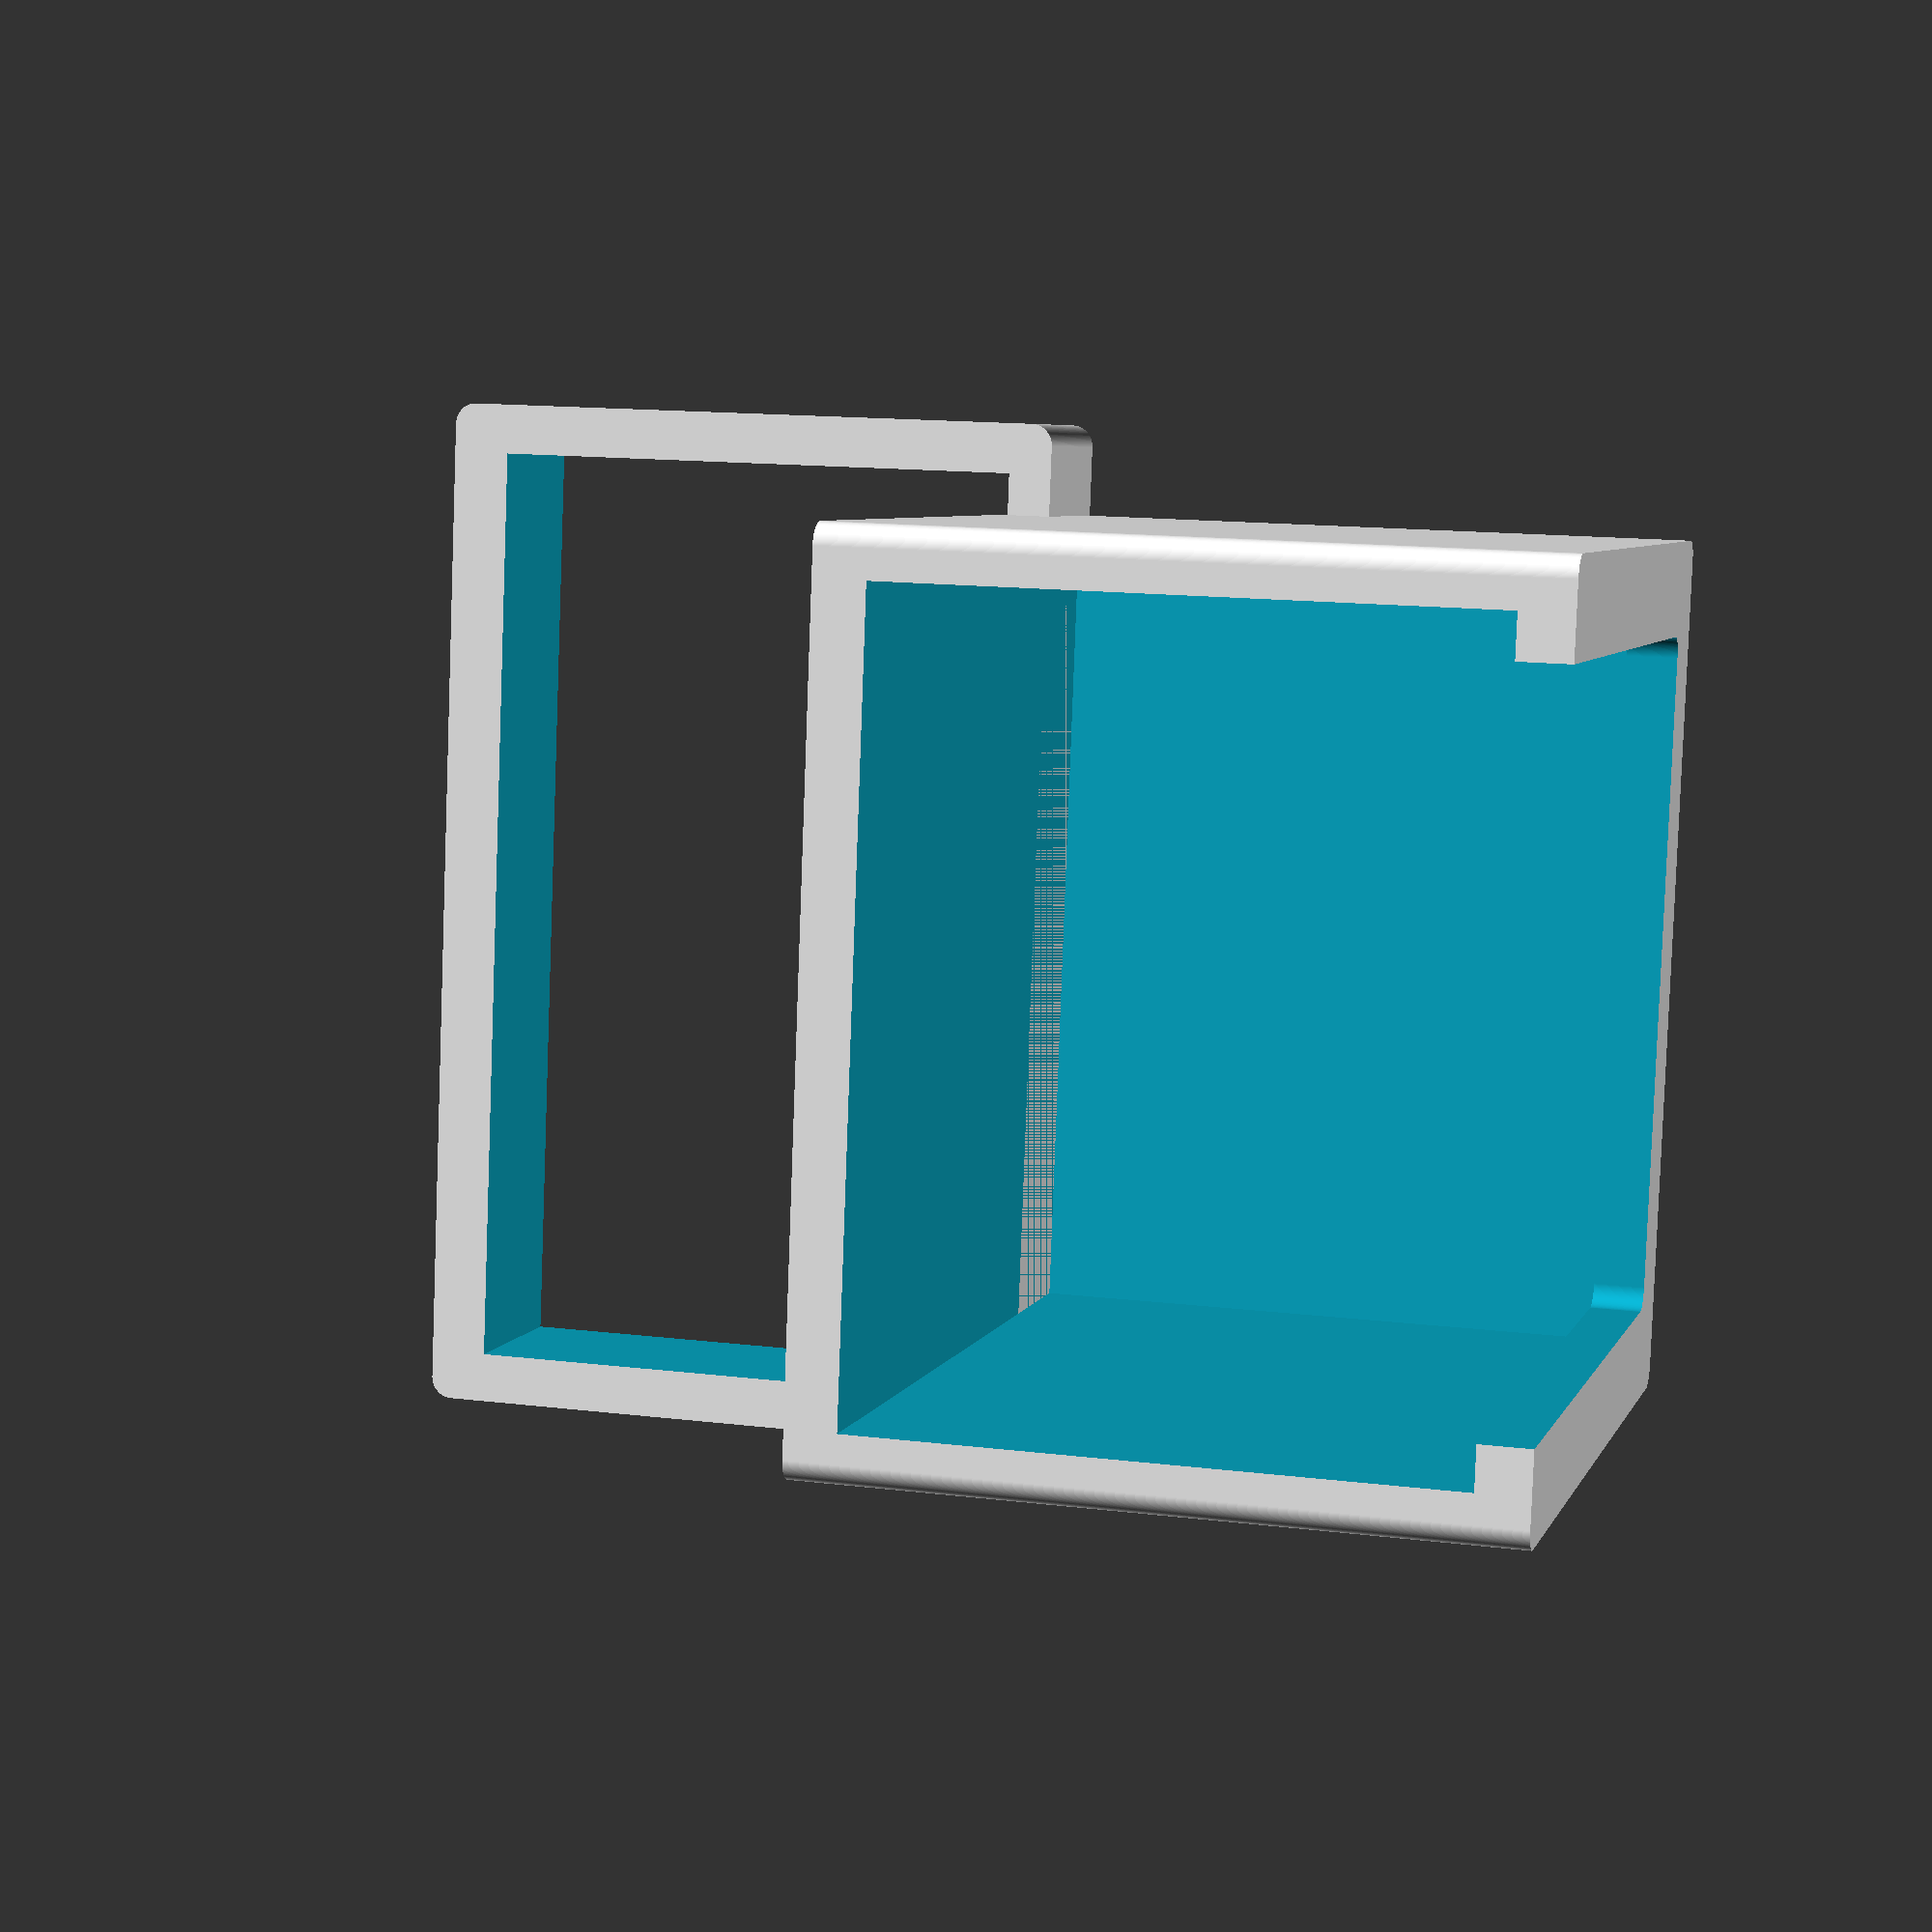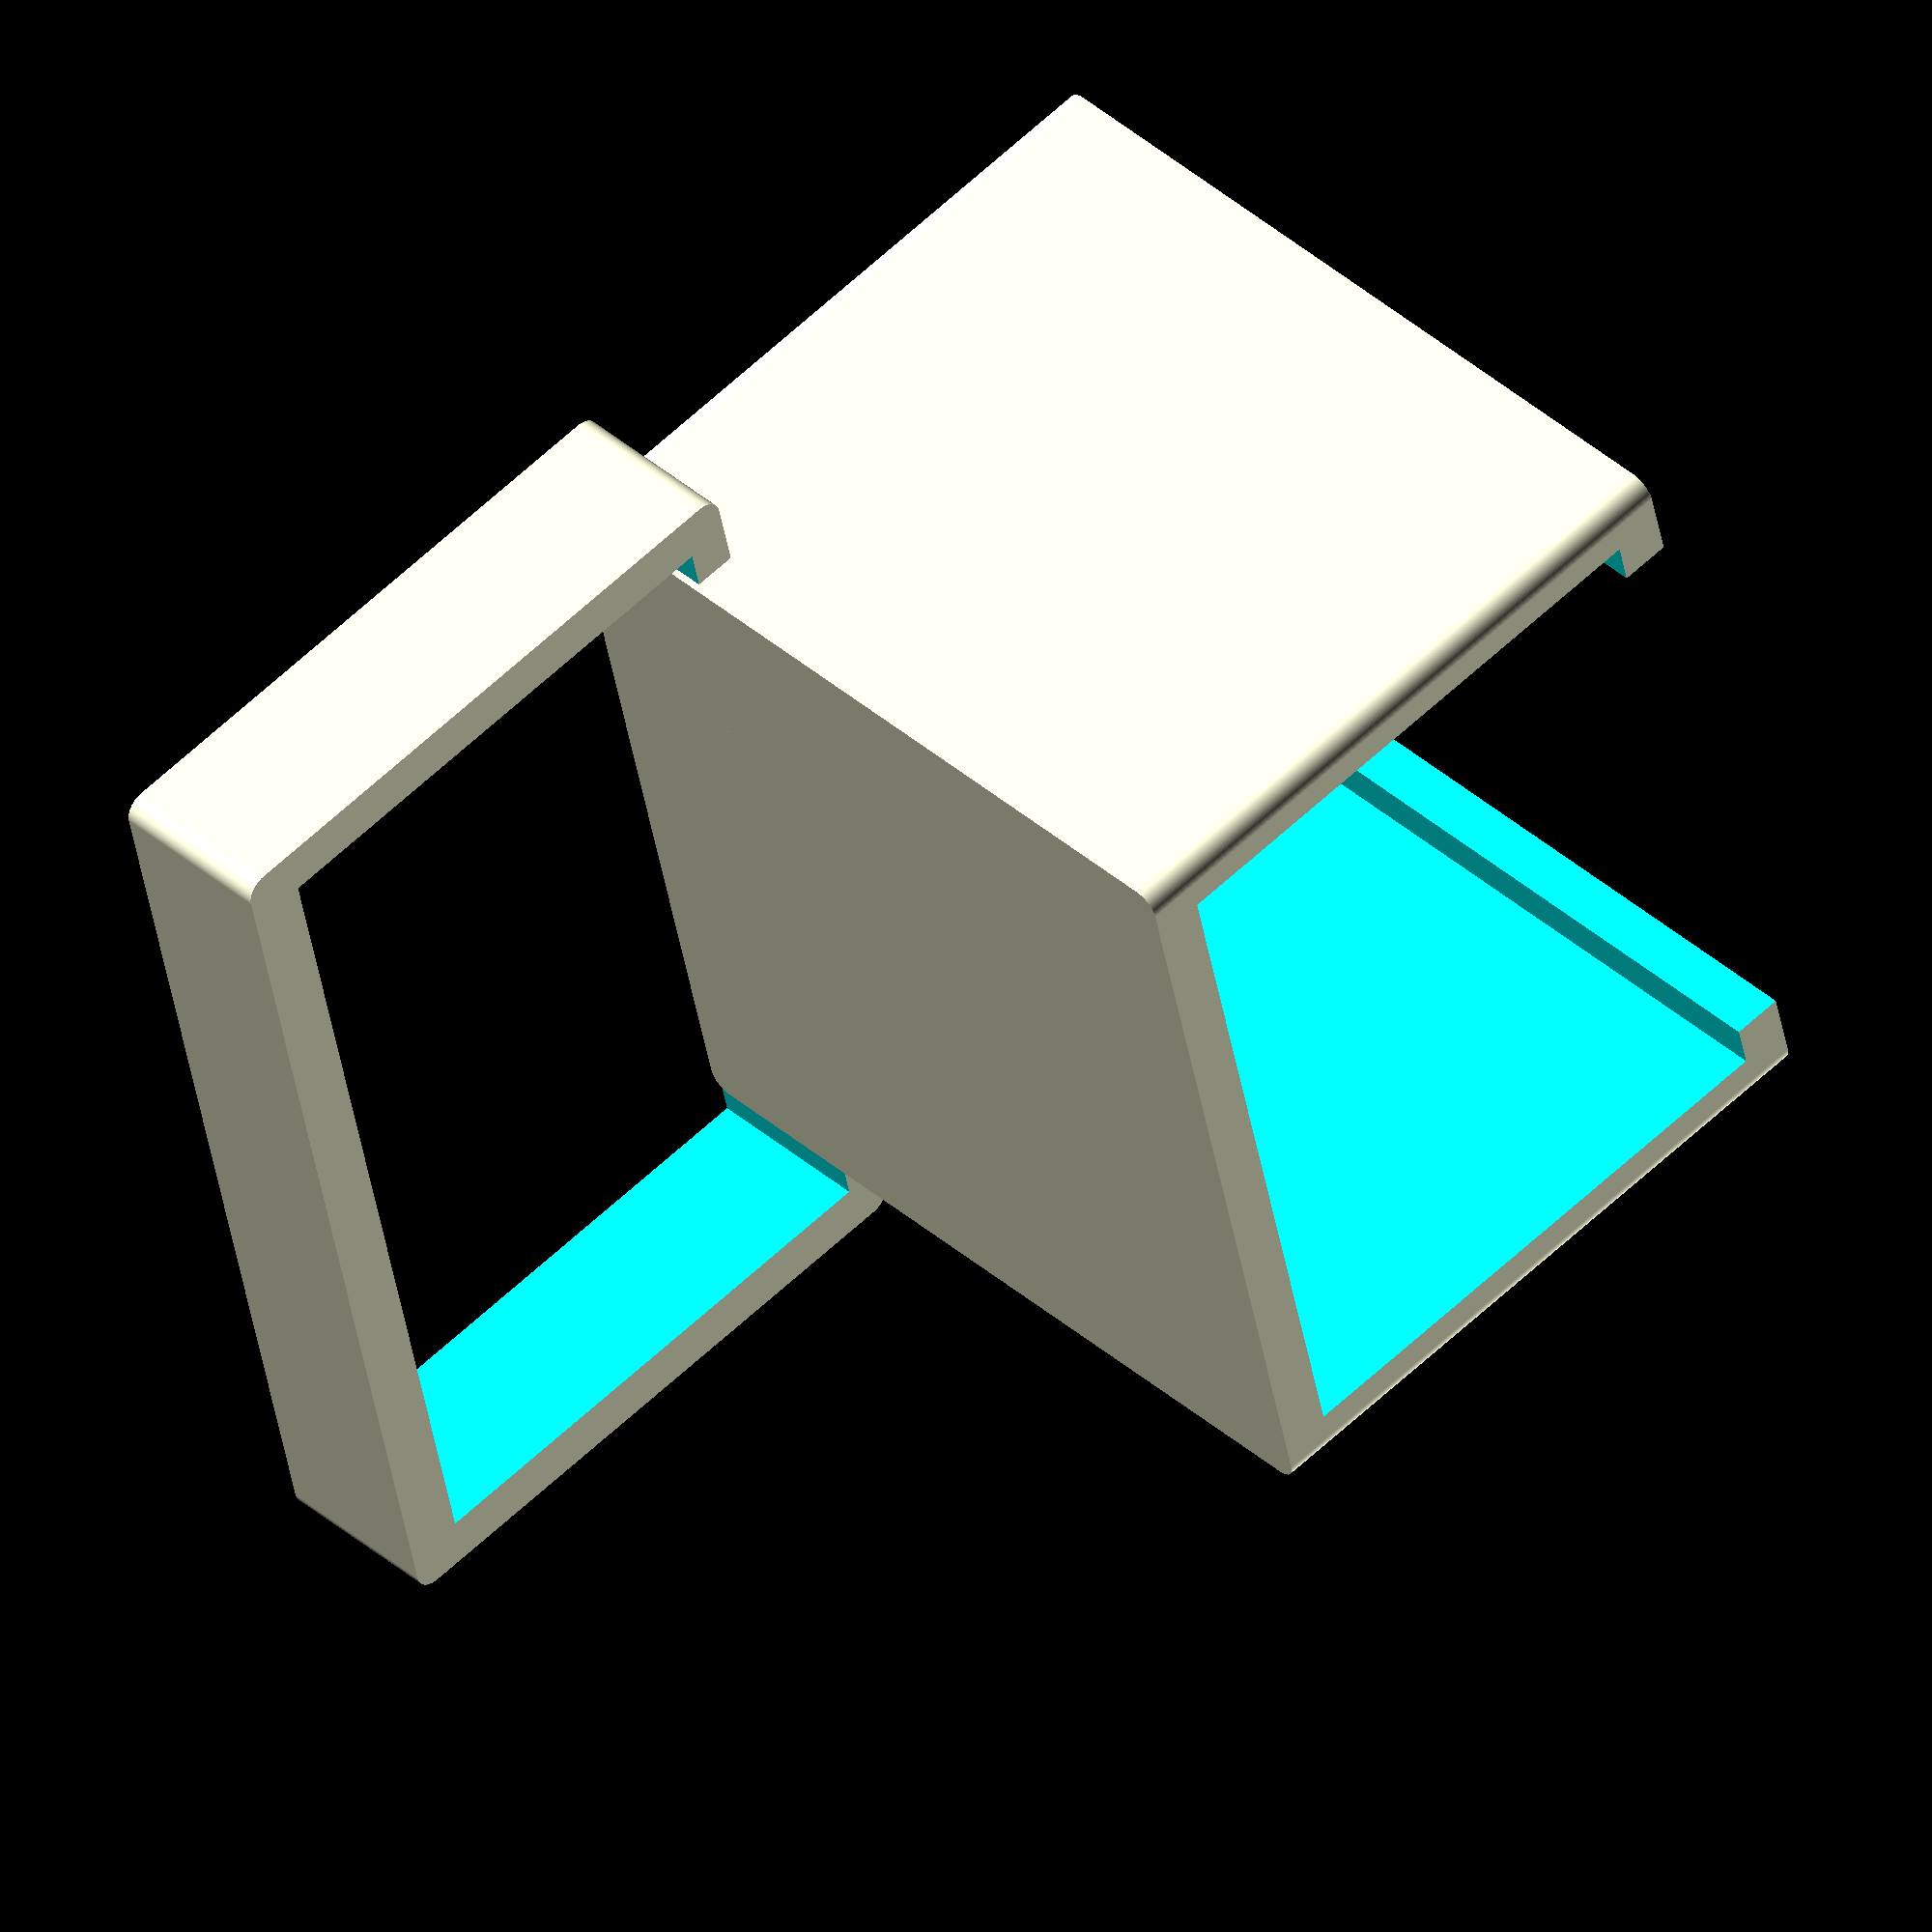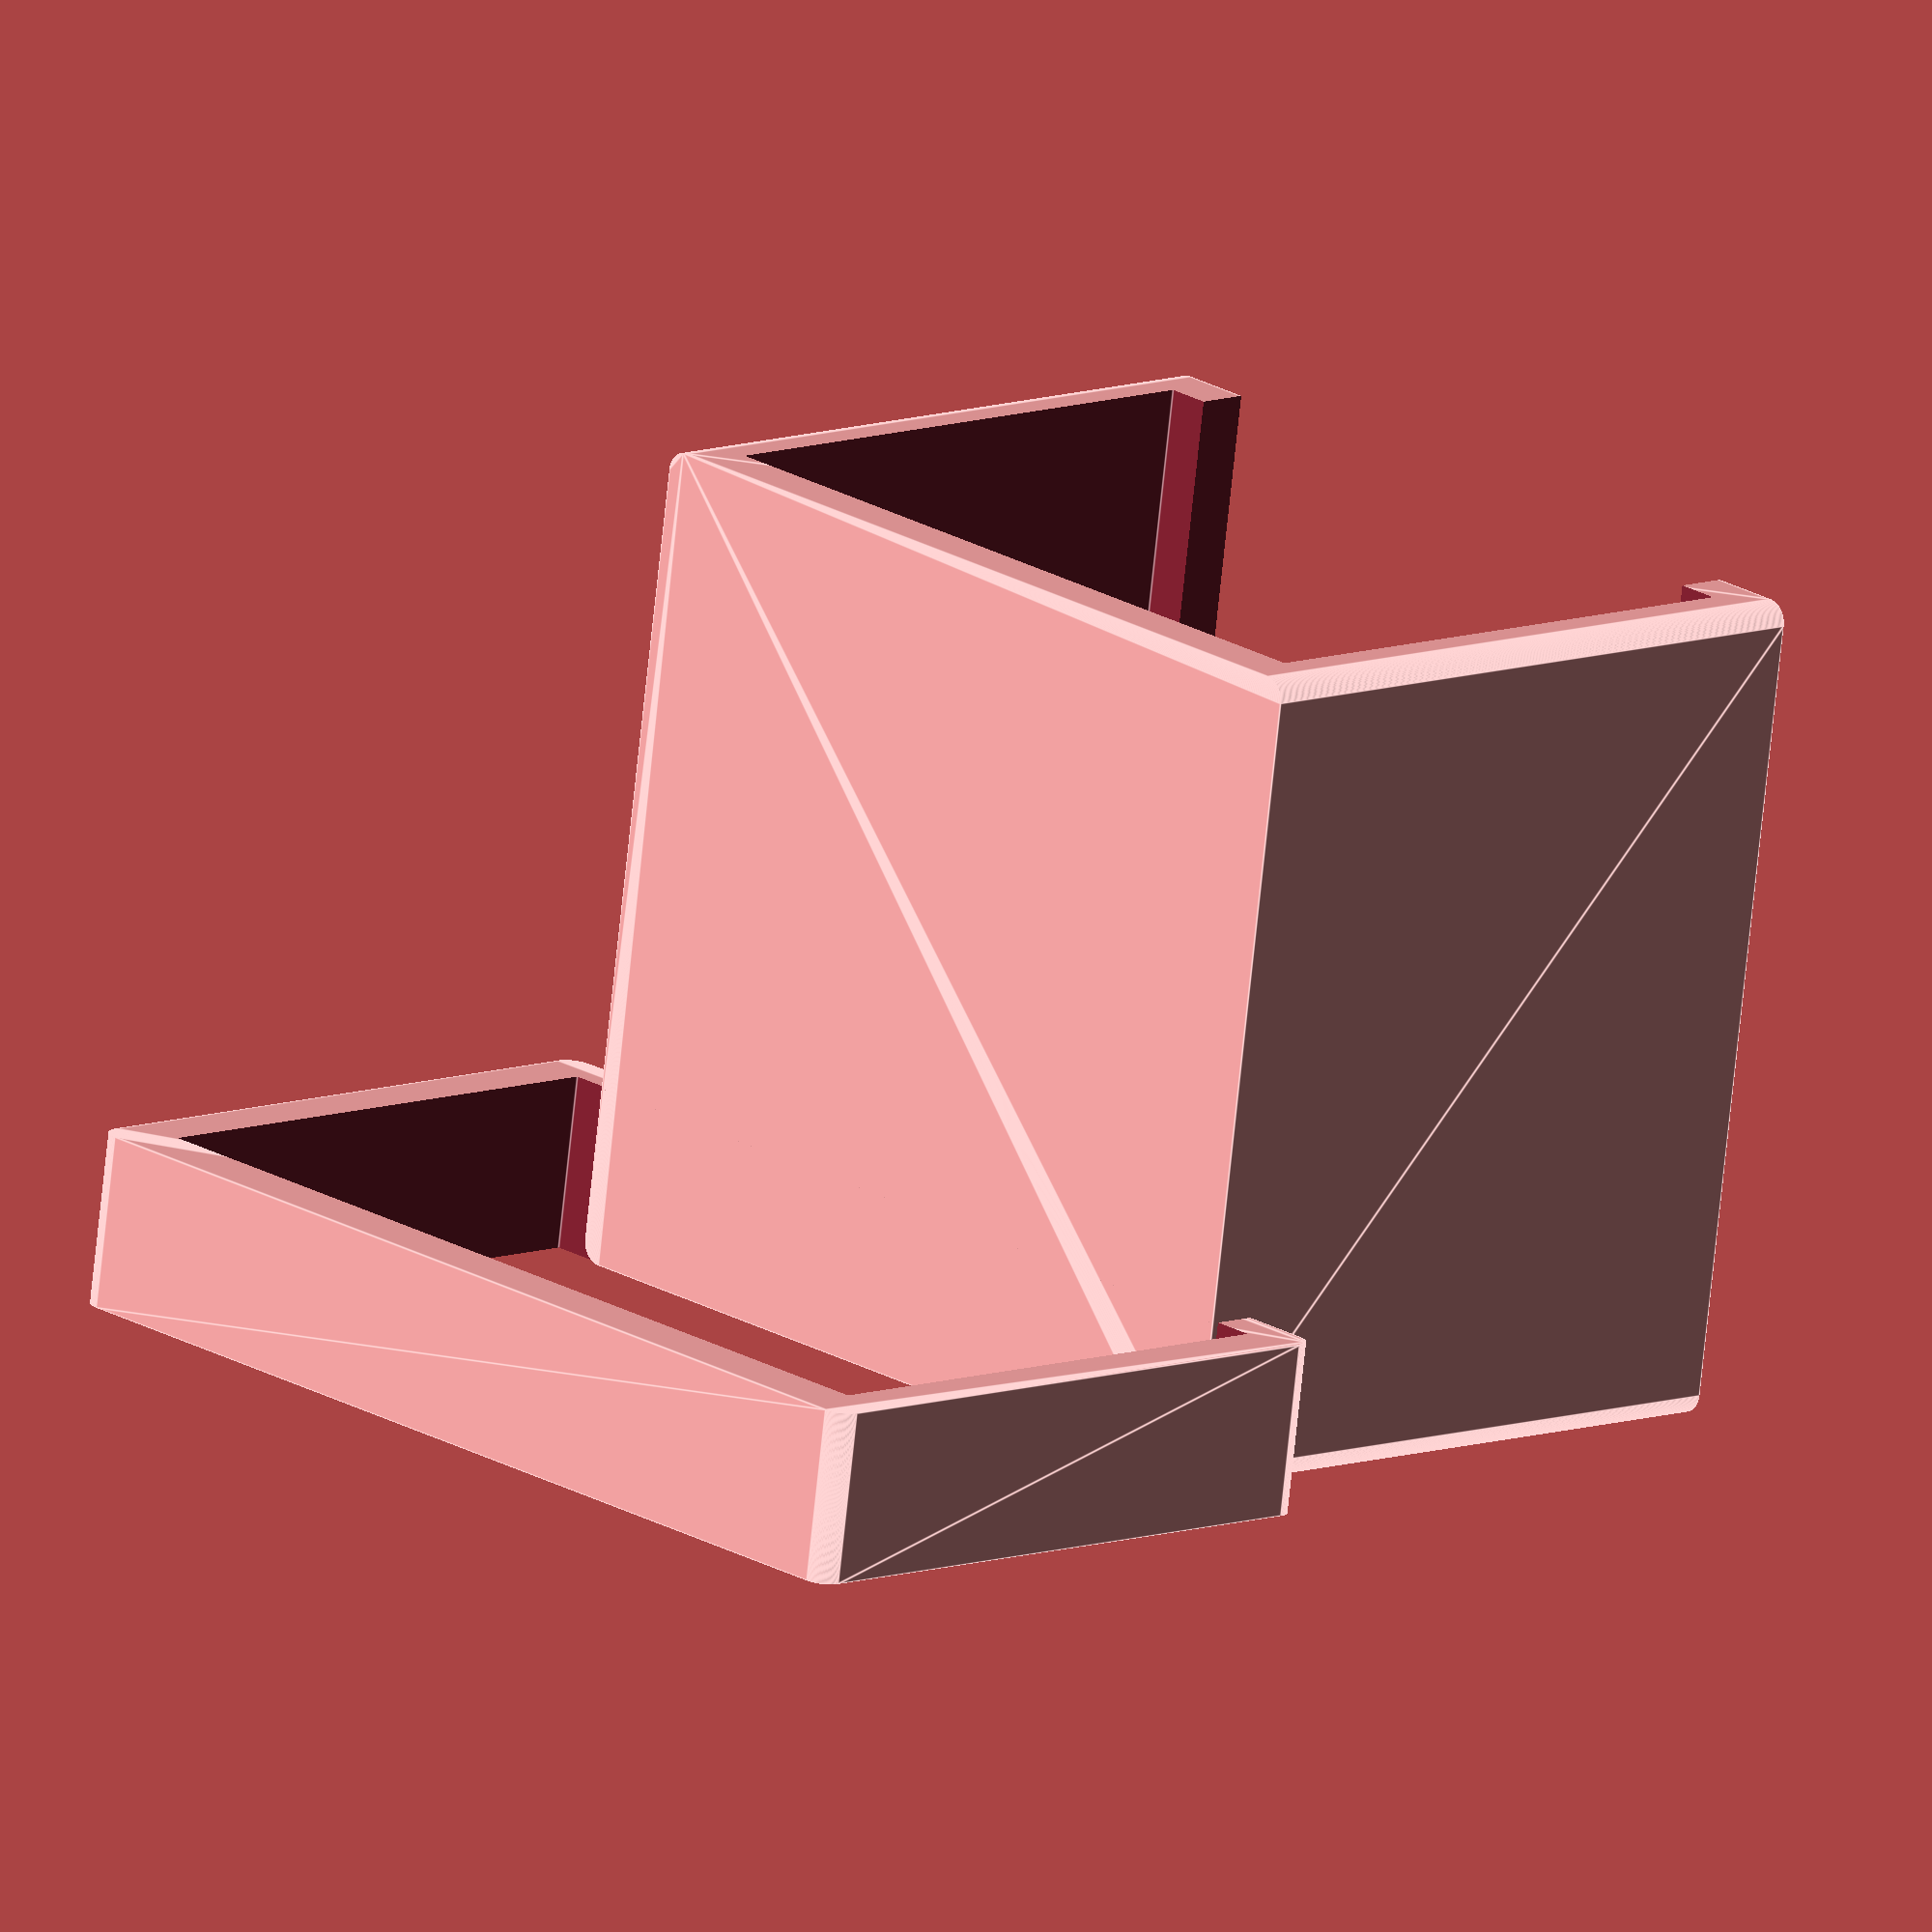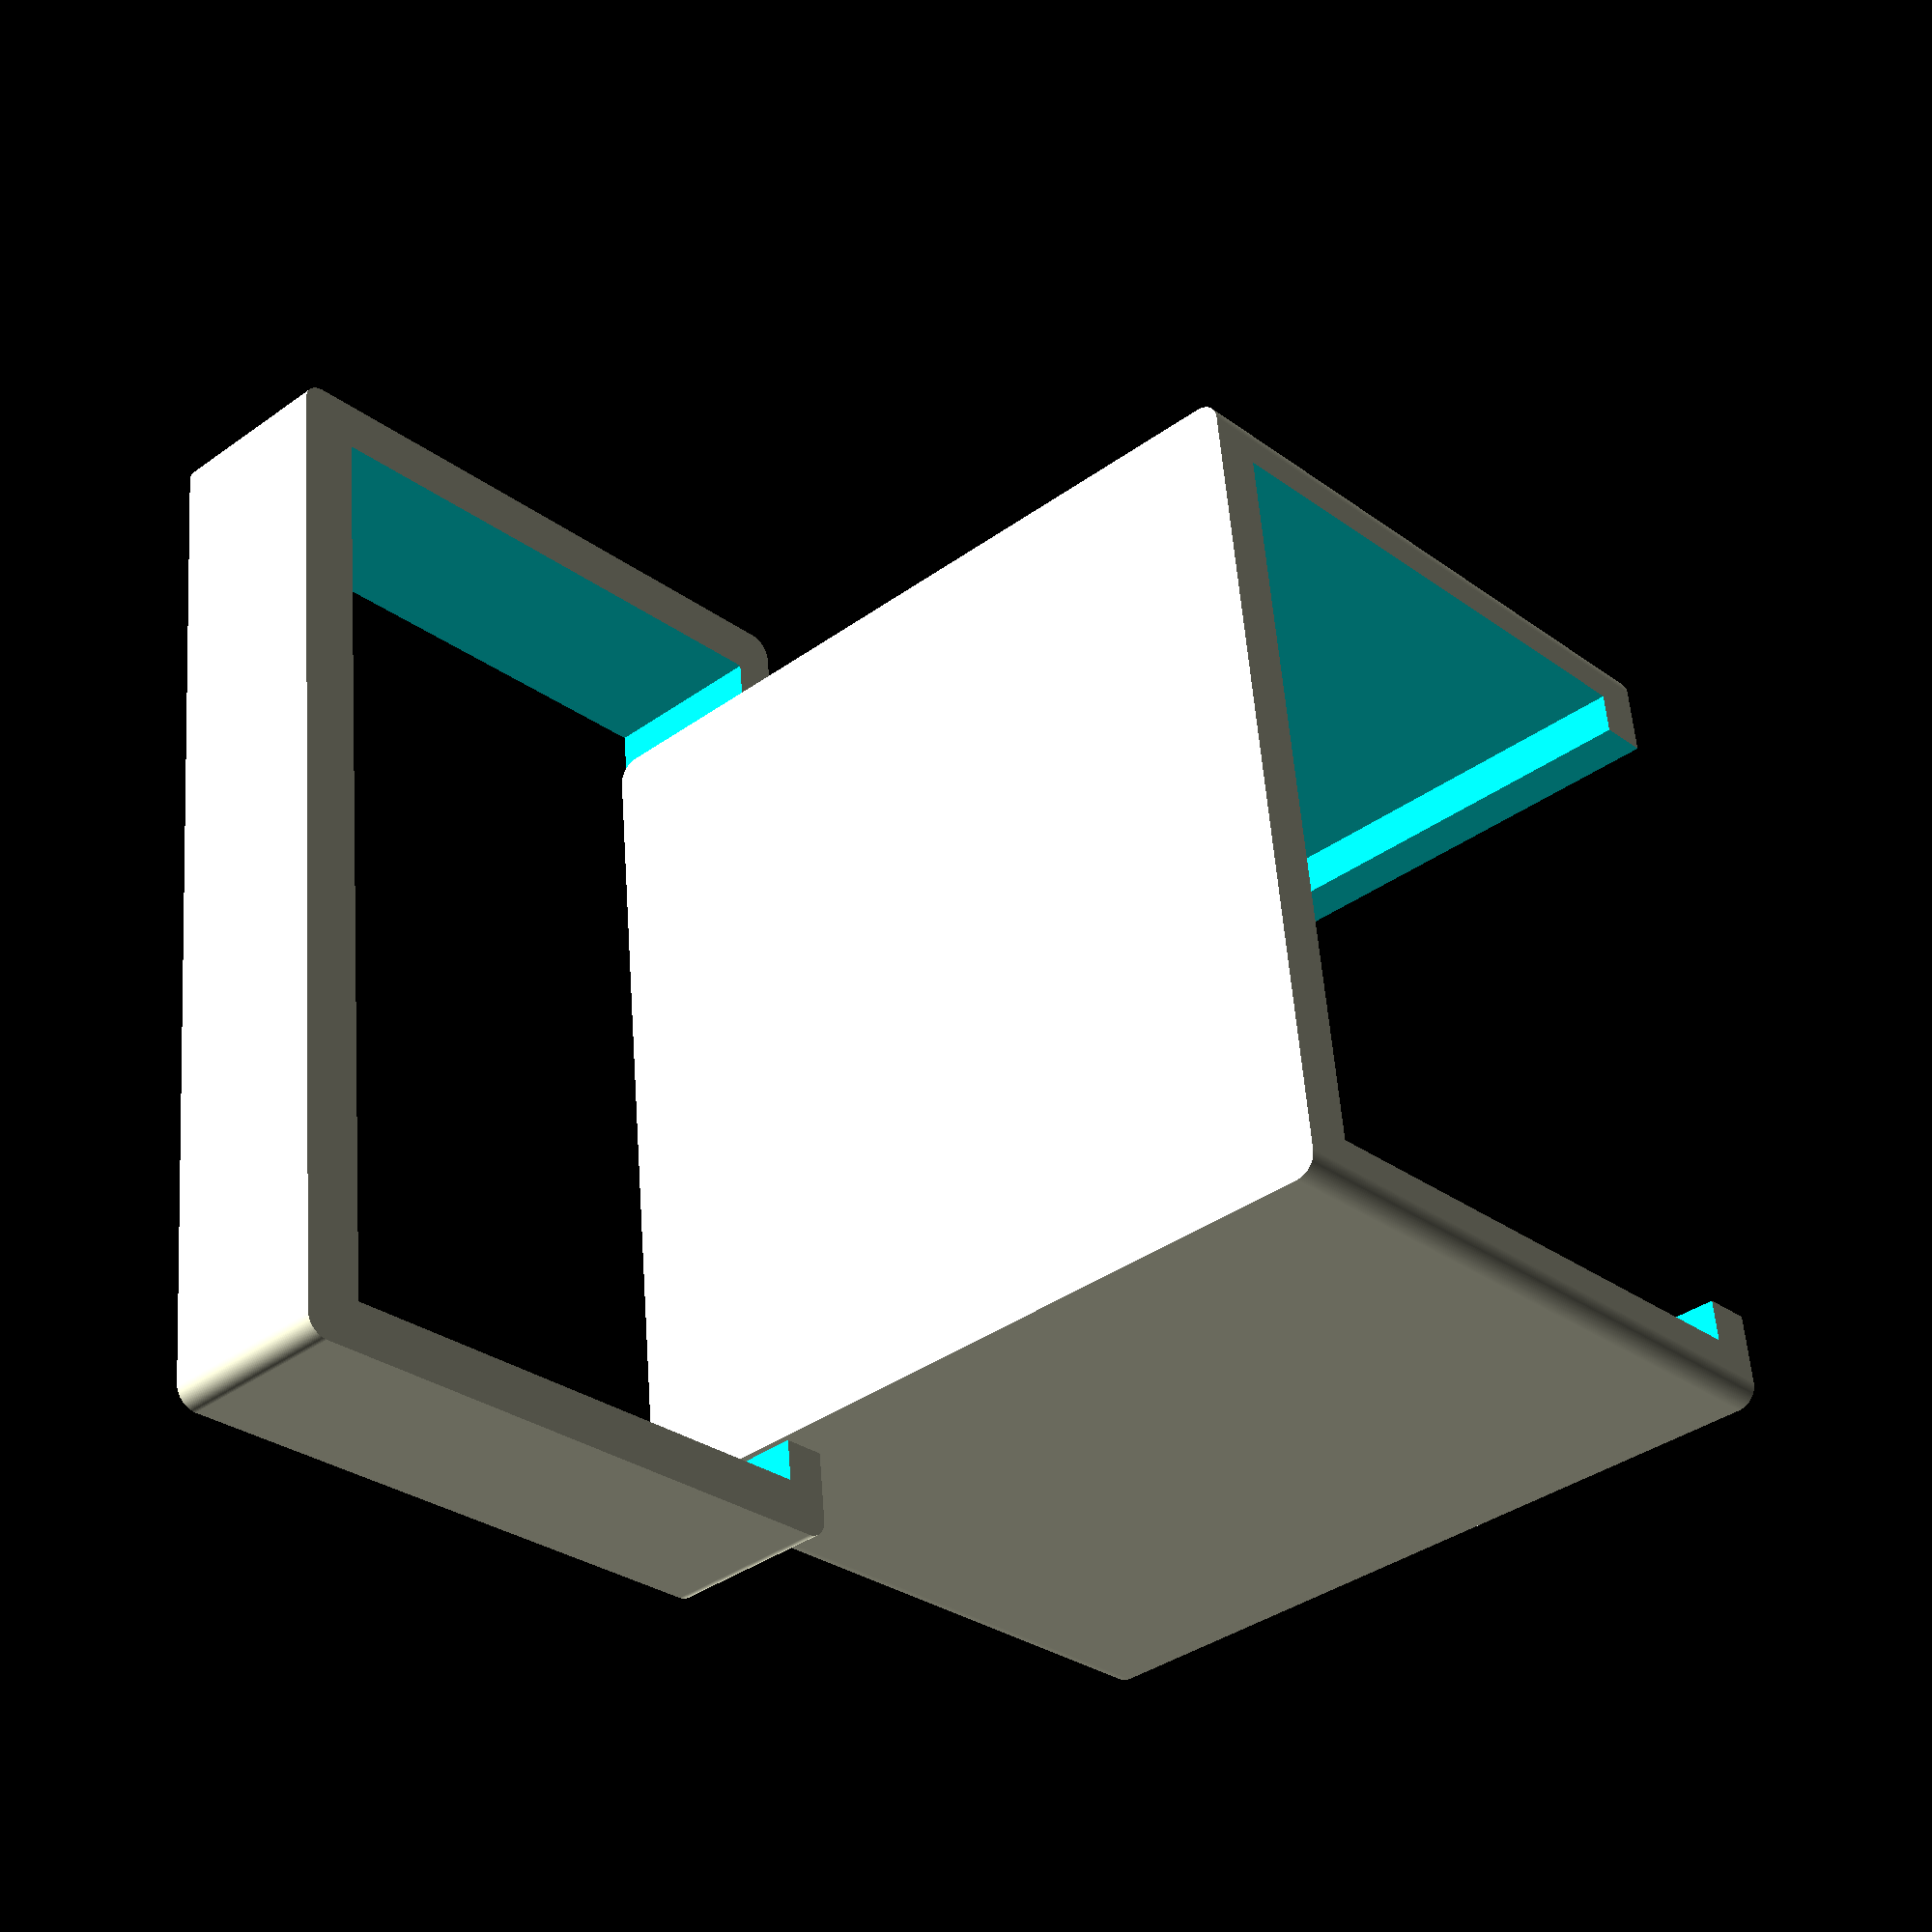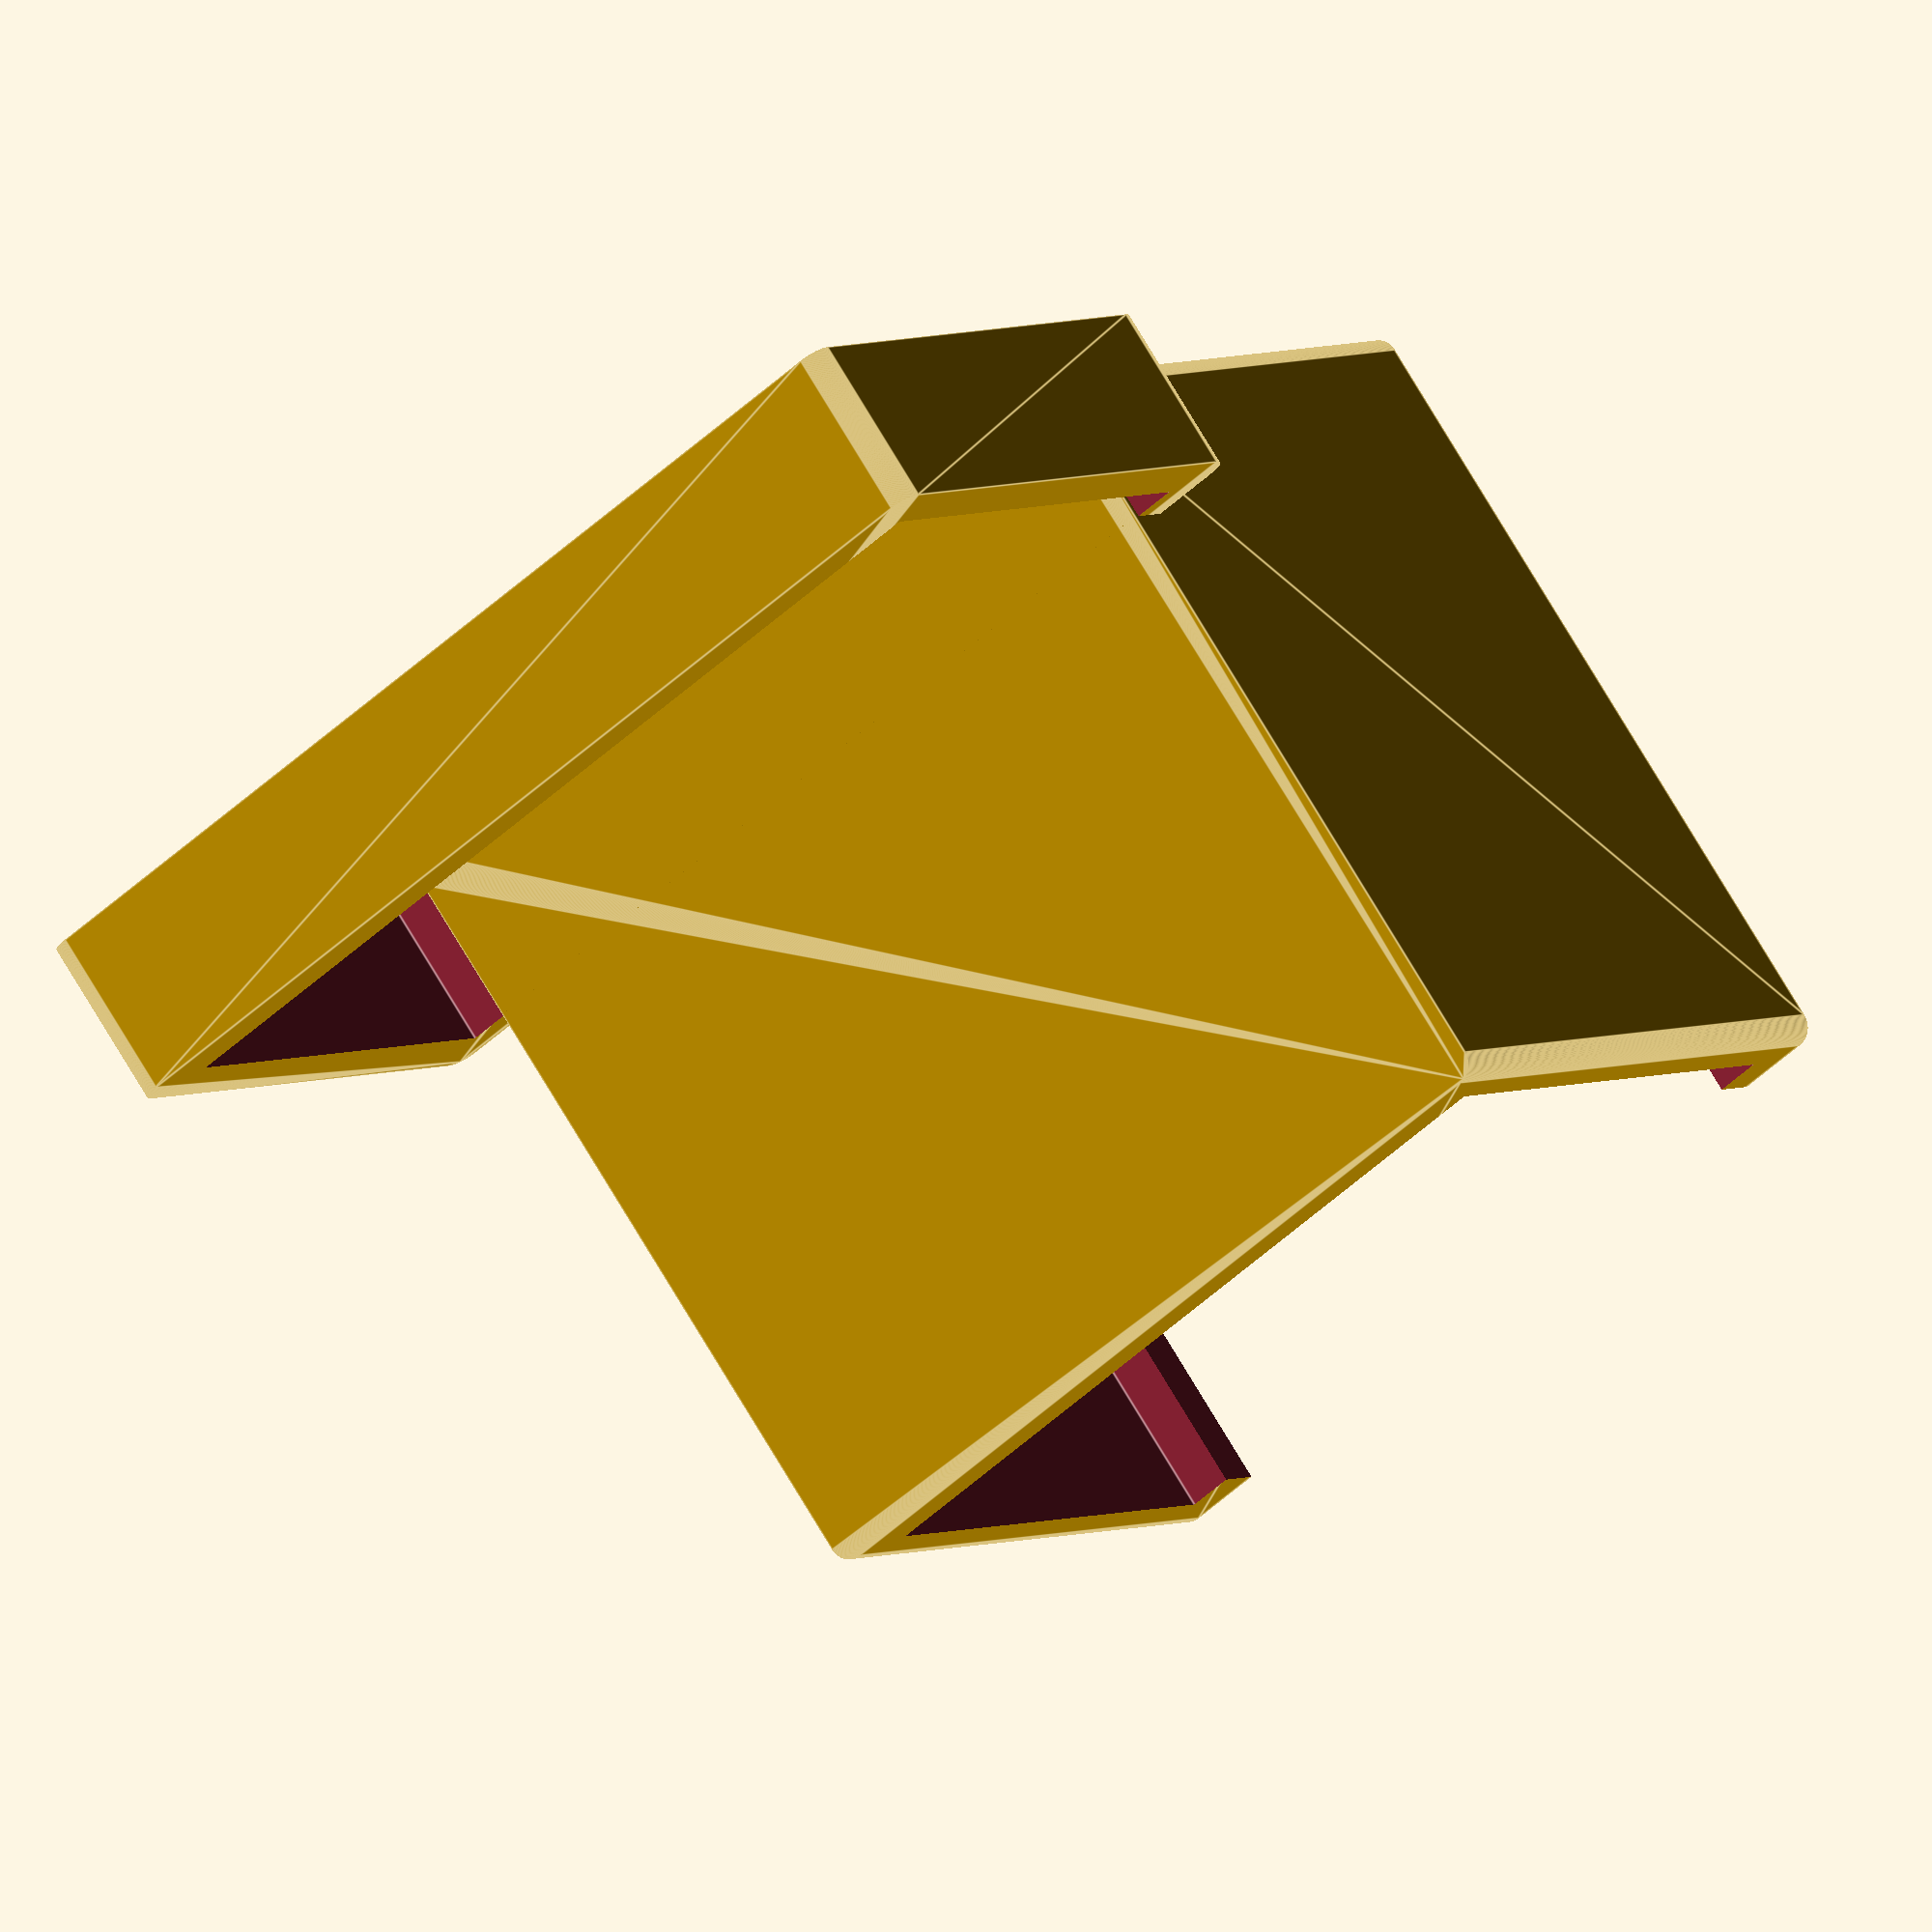
<openscad>

/* [Support Info] */

// Width of printed wall (mm)
wall_width = 3;

// Support length (mm)
support_length = 50;

scre_hole_diam = 3;

screw_head_diam = 5;

nut_diam = 5;

/* [Power strip Info] */

// Power outlet height
ps_height = 40;

// Power outlet width (mm)
ps_width = 53;

// Whether to perform hole for the cable or not
cable_hole = false;

// Diameter of the cable (set to 0 if no cable hole is needed) (mm)
ps_cable_diameter = 12.1;

// Border on each side up to the power outlet slot (mm)
border_side = 3;

// Border on the end of the power strip to the first power outlet slot (mm)
border_end = 3;

/* [Leg Info] */
// Leg dimensions, take into account to add rubbers here (mm,mm)
leg_size = [37.31, 65.8];

/* [Printer settings] */
// Printer tolerance. Printers are not perfect, pieces need a bit of margin to fit. (mm)
tolerance = 0.5;

/* [Other] */
// $fn resolution
fn = 150;


module filleted_rectangle(size_x,size_y,size_z, round_rad)
{
    hull()
    {   
        linear_extrude(height = size_z) translate([round_rad,round_rad,0]) circle(d= round_rad*2, $fn = fn);
        linear_extrude(height = size_z) translate([size_x-round_rad,round_rad,0]) circle(d= round_rad*2, $fn = fn);
        linear_extrude(height = size_z) translate([round_rad,size_y-round_rad,0]) circle(d= round_rad*2, $fn = fn);
        linear_extrude(height = size_z) translate([size_x-round_rad,size_y-round_rad,0]) circle(d= round_rad*2, $fn = fn);
    }
}

module base_stand()
{
    size_x = support_length + wall_width*2 + tolerance*2;
    size_y = ps_width + wall_width*2 + tolerance*2;
    size_z = ps_height + wall_width*2 + tolerance*2;

    // Center in Y for easyer handling
    translate([0,-size_y/2,0])
    difference()
    {
        filleted_rectangle(size_x,size_y,size_z, wall_width/2);
        translate([wall_width, size_y/2 - ps_width/2, size_z/2 - ps_height/2])
        cube([size_x*tolerance*2,ps_width*tolerance*2,ps_height*tolerance*2]); // Use size_x to ensure complete cutting

        hole_width = ps_width-border_side*2;
        translate([wall_width + border_end, size_y/2 - hole_width/2, ps_height])
        filleted_rectangle(size_x, ps_width-border_side*2, ps_height, wall_width/2);
    }
}

module table_support()
{
    length = max(screw_head_diam, nut_diam) + wall_width*2 + tolerance*2;
    size_x = leg_size.x + wall_width*2 + tolerance*2;
    size_y = leg_size.y + wall_width*2 + tolerance*2;
    rotate([0,90,0])
    translate([-wall_width-tolerance,-size_y/2,0])
    difference()
    {
        filleted_rectangle(size_x, size_y, length, wall_width/2);
        
        translate([wall_width, size_y/2 - leg_size.y/2, -0.1])
        cube([leg_size.x,leg_size.y,length+0.2]);
    }
}

base_stand();
table_support();
</openscad>
<views>
elev=345.9 azim=188.0 roll=285.3 proj=p view=wireframe
elev=121.7 azim=13.2 roll=314.7 proj=o view=solid
elev=170.8 azim=81.3 roll=313.9 proj=o view=edges
elev=28.8 azim=185.8 roll=222.3 proj=p view=wireframe
elev=176.5 azim=305.7 roll=330.9 proj=o view=edges
</views>
